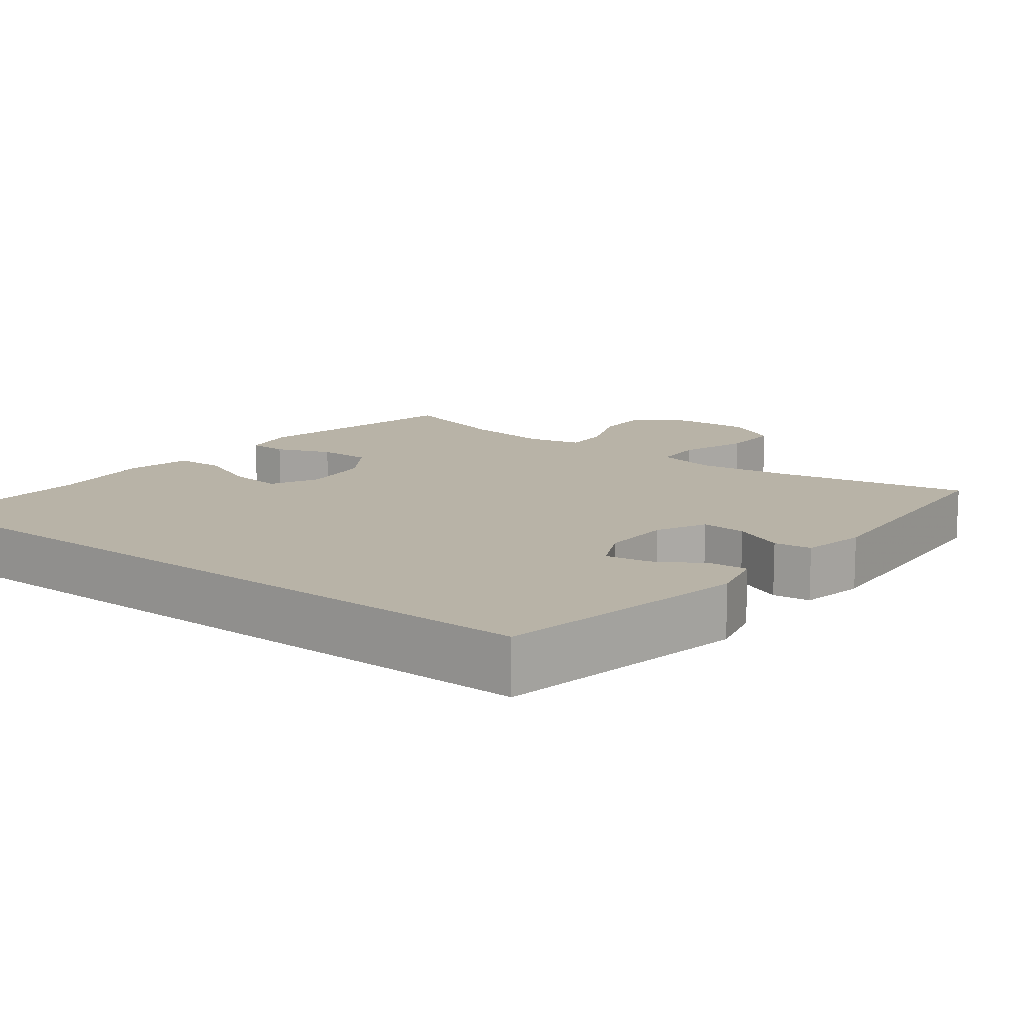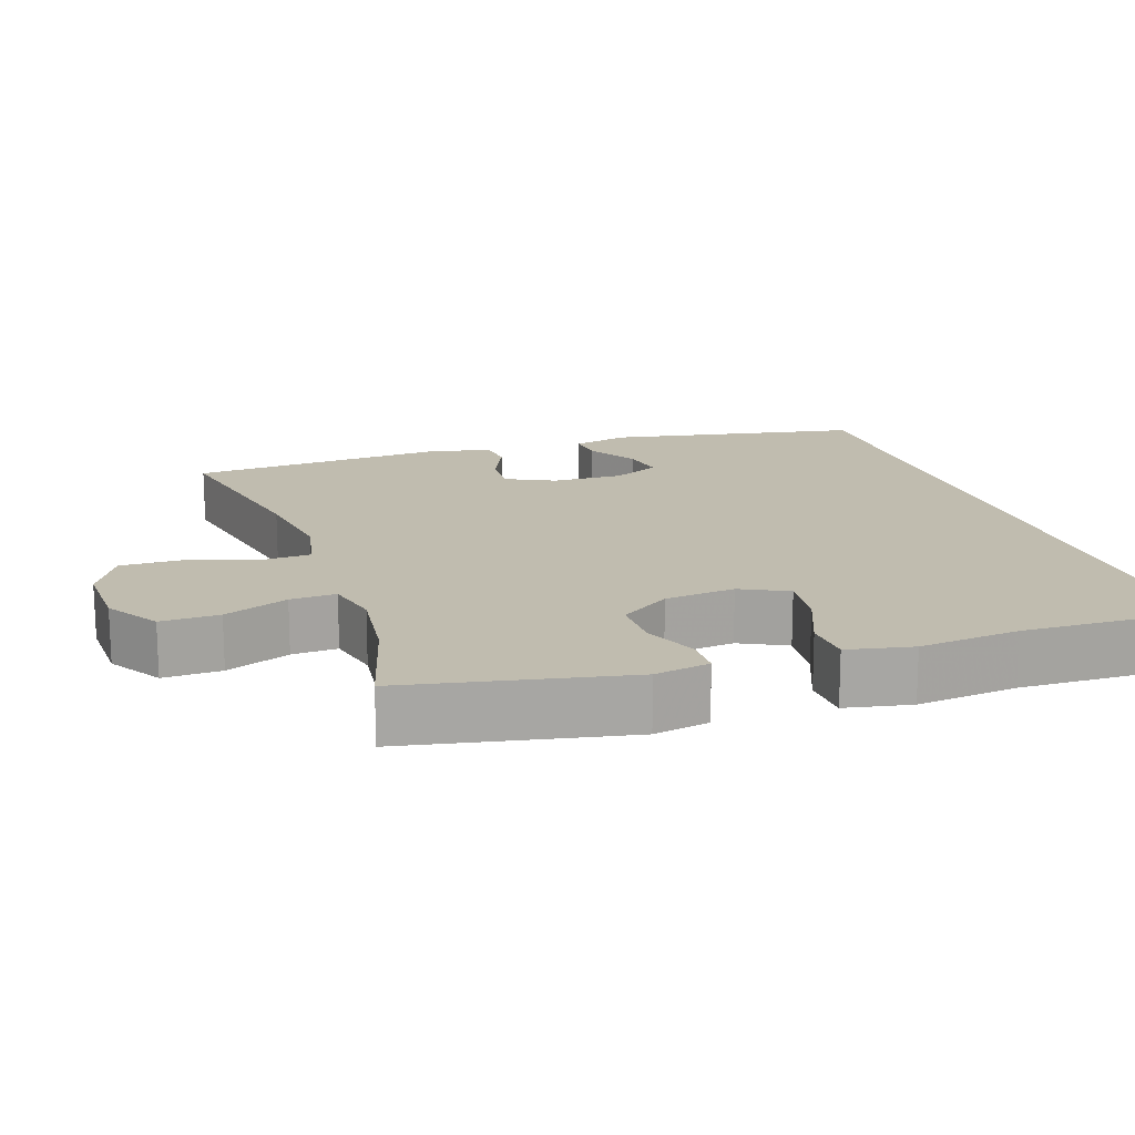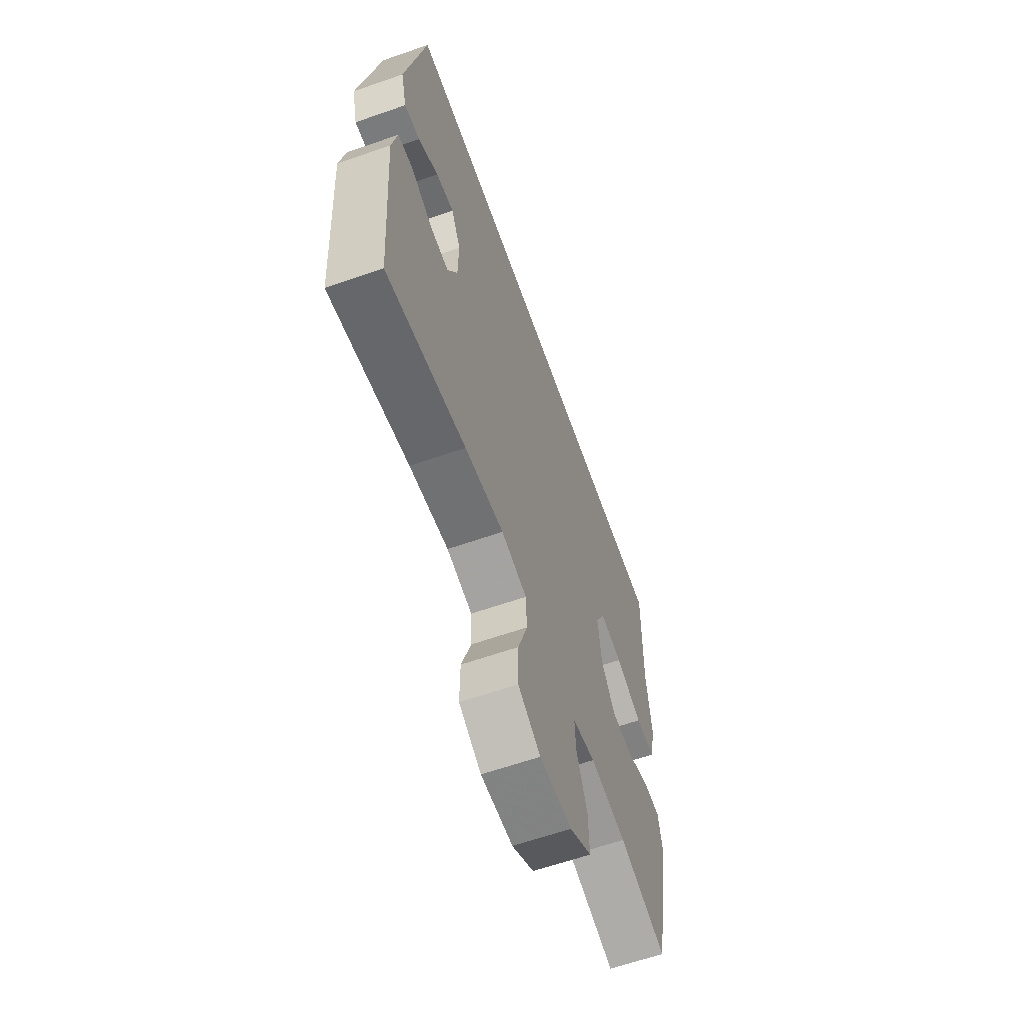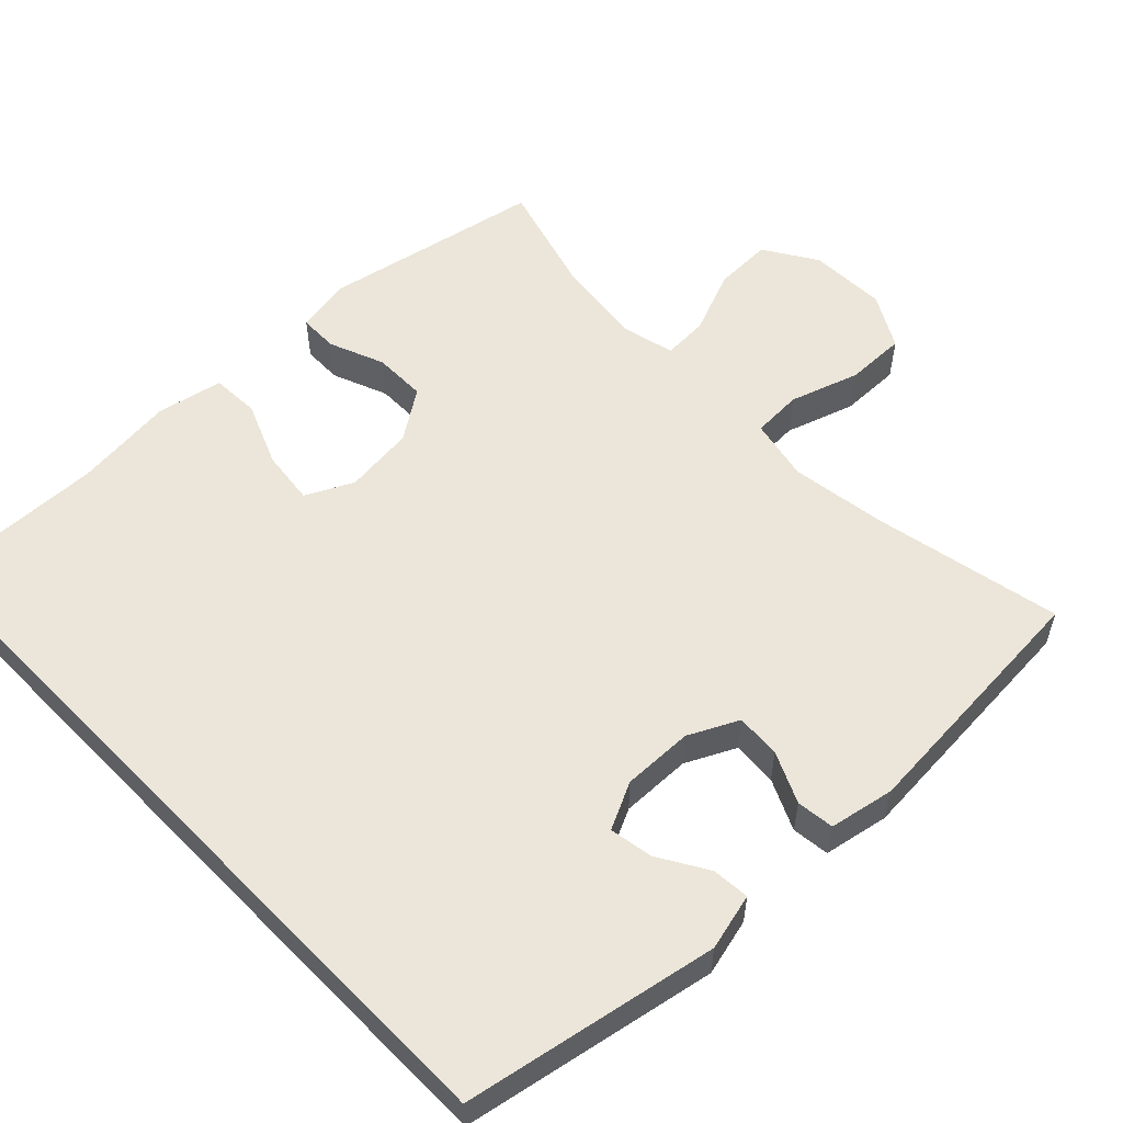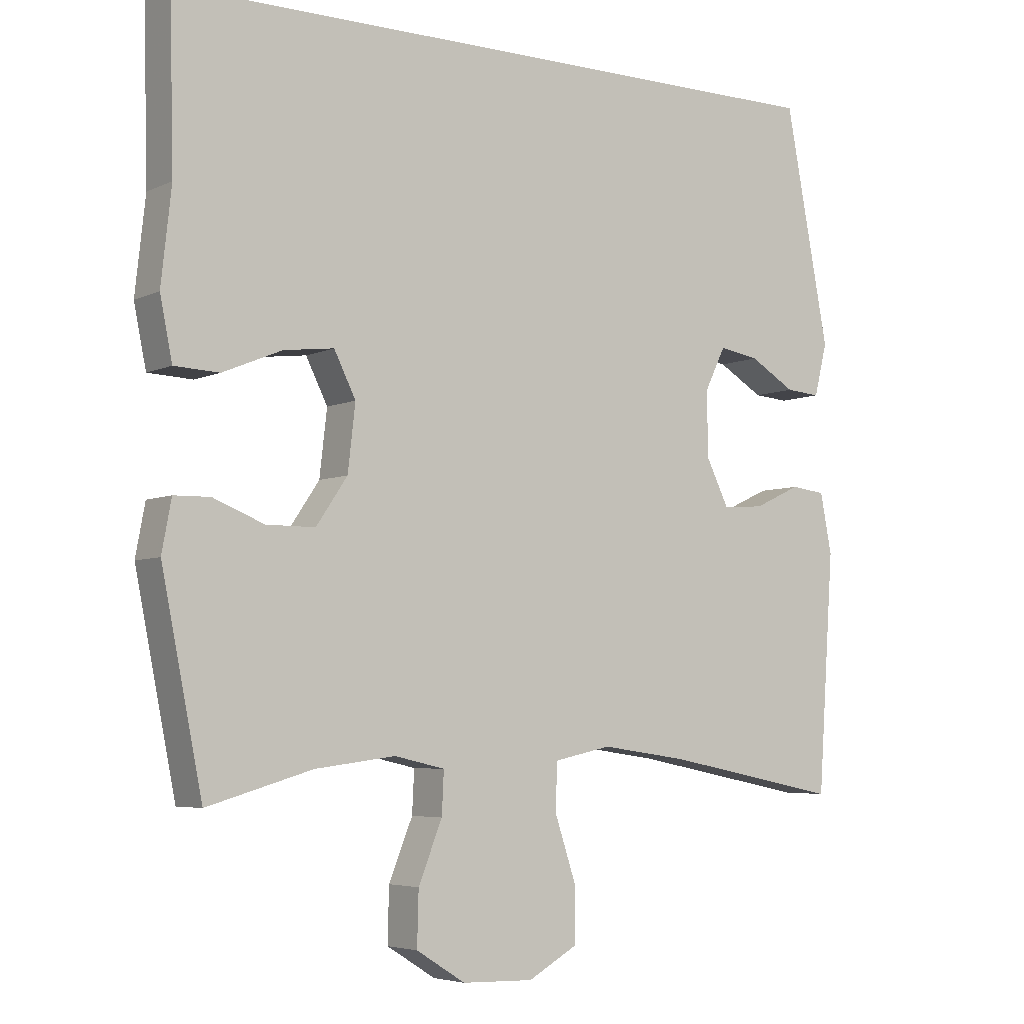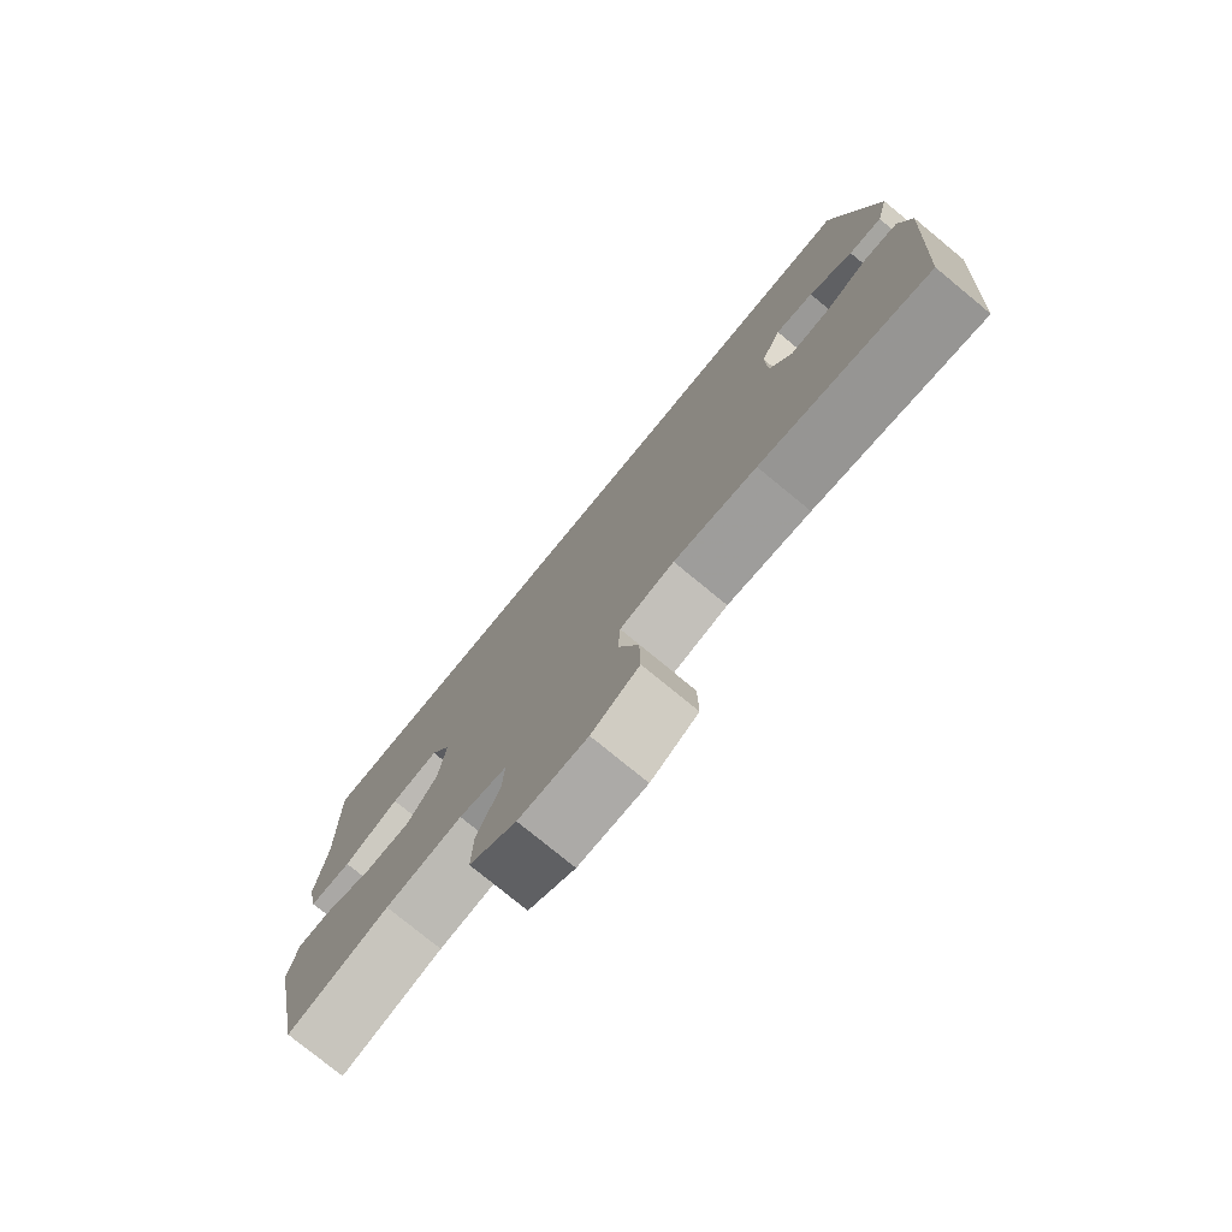
<metadata>
{"format":"obj","ext":"obj","renderer":"f3d","projection":"perspective","resolution":1024,"background":"white","views":[{"elev":12.8,"azim":37.6,"up":"+Y"},{"elev":16.3,"azim":-108.8,"up":"+Y"},{"elev":-62.4,"azim":109.5,"up":"+Z"},{"elev":55.7,"azim":45.8,"up":"+Y"},{"elev":-5.1,"azim":-35.3,"up":"+Z"},{"elev":-77.5,"azim":50.6,"up":"+Z"}]}
</metadata>
<code>
v 0.453 0.07 0.5
v 0.518 0.07 0.156
v 0.499 0.07 0.079
v 0.448 0.07 0.083
v 0.381 0.07 0.123
v 0.322 0.07 0.133
v 0.291 0.07 0.069
v 0.293 0.07 -0.027
v 0.326 0.07 -0.094
v 0.387 0.07 -0.09
v 0.456 0.07 -0.058
v 0.507 0.07 -0.064
v 0.524 0.07 -0.152
v 0.5 0.07 -0.5
v 0.24 0.07 -0.448
v 0.112 0.07 -0.43
v 0.028 0.07 -0.448
v 0.025 0.07 -0.516
v 0.056 0.07 -0.61
v 0.057 0.07 -0.692
v -0.016 0.07 -0.733
v -0.121 0.07 -0.73
v -0.193 0.07 -0.685
v -0.191 0.07 -0.606
v -0.156 0.07 -0.519
v -0.153 0.07 -0.457
v -0.227 0.07 -0.44
v -0.345 0.07 -0.455
v -0.5 0.07 -0.5
v -0.56 0.07 -0.201
v -0.546 0.07 -0.126
v -0.493 0.07 -0.125
v -0.418 0.07 -0.155
v -0.346 0.07 -0.155
v -0.3 0.07 -0.087
v -0.289 0.07 0.009
v -0.321 0.07 0.073
v -0.395 0.07 0.064
v -0.482 0.07 0.028
v -0.548 0.07 0.031
v -0.566 0.07 0.12
v -0.551 0.07 0.257
v -0.557 0.07 0.5
v 0.453 0 0.5
v 0.518 0 0.156
v 0.499 0 0.079
v 0.448 0 0.083
v 0.381 0 0.123
v 0.322 0 0.133
v 0.291 0 0.069
v 0.293 0 -0.027
v 0.326 0 -0.094
v 0.387 0 -0.09
v 0.456 0 -0.058
v 0.507 0 -0.064
v 0.524 0 -0.152
v 0.5 0 -0.5
v 0.24 0 -0.448
v 0.112 0 -0.43
v 0.028 0 -0.448
v 0.025 0 -0.516
v 0.056 0 -0.61
v 0.057 0 -0.692
v -0.016 0 -0.733
v -0.121 0 -0.73
v -0.193 0 -0.685
v -0.191 0 -0.606
v -0.156 0 -0.519
v -0.153 0 -0.457
v -0.227 0 -0.44
v -0.345 0 -0.455
v -0.5 0 -0.5
v -0.56 0 -0.201
v -0.546 0 -0.126
v -0.493 0 -0.125
v -0.418 0 -0.155
v -0.346 0 -0.155
v -0.3 0 -0.087
v -0.289 0 0.009
v -0.321 0 0.073
v -0.395 0 0.064
v -0.482 0 0.028
v -0.548 0 0.031
v -0.566 0 0.12
v -0.551 0 0.257
v -0.557 0 0.5
f 42 43 1 2
f 38 39 40 41
f 37 38 41 42
f 30 31 32 33
f 28 29 30 33
f 27 28 33 34
f 26 27 34 35
f 22 23 24 25
f 22 25 26
f 21 22 26
f 18 19 20 21
f 17 18 21 26
f 16 17 26 35
f 12 13 14 15
f 10 11 12 15
f 9 10 15 16
f 8 9 16 35
f 2 3 4 5
f 2 5 6
f 37 42 2 6
f 7 8 35 36
f 6 7 36 37
f 45 44 86 85
f 84 83 82 81
f 85 84 81 80
f 76 75 74 73
f 76 73 72 71
f 77 76 71 70
f 78 77 70 69
f 68 67 66 65
f 69 68 65
f 69 65 64
f 64 63 62 61
f 69 64 61 60
f 78 69 60 59
f 58 57 56 55
f 58 55 54 53
f 59 58 53 52
f 78 59 52 51
f 48 47 46 45
f 49 48 45
f 49 45 85 80
f 79 78 51 50
f 80 79 50 49
f 1 44 45 2
f 2 45 46 3
f 3 46 47 4
f 4 47 48 5
f 5 48 49 6
f 6 49 50 7
f 7 50 51 8
f 8 51 52 9
f 9 52 53 10
f 10 53 54 11
f 11 54 55 12
f 12 55 56 13
f 13 56 57 14
f 14 57 58 15
f 15 58 59 16
f 16 59 60 17
f 17 60 61 18
f 18 61 62 19
f 19 62 63 20
f 20 63 64 21
f 21 64 65 22
f 22 65 66 23
f 23 66 67 24
f 24 67 68 25
f 25 68 69 26
f 26 69 70 27
f 27 70 71 28
f 28 71 72 29
f 29 72 73 30
f 30 73 74 31
f 31 74 75 32
f 32 75 76 33
f 33 76 77 34
f 34 77 78 35
f 35 78 79 36
f 36 79 80 37
f 37 80 81 38
f 38 81 82 39
f 39 82 83 40
f 40 83 84 41
f 41 84 85 42
f 42 85 86 43
f 43 86 44 1

</code>
